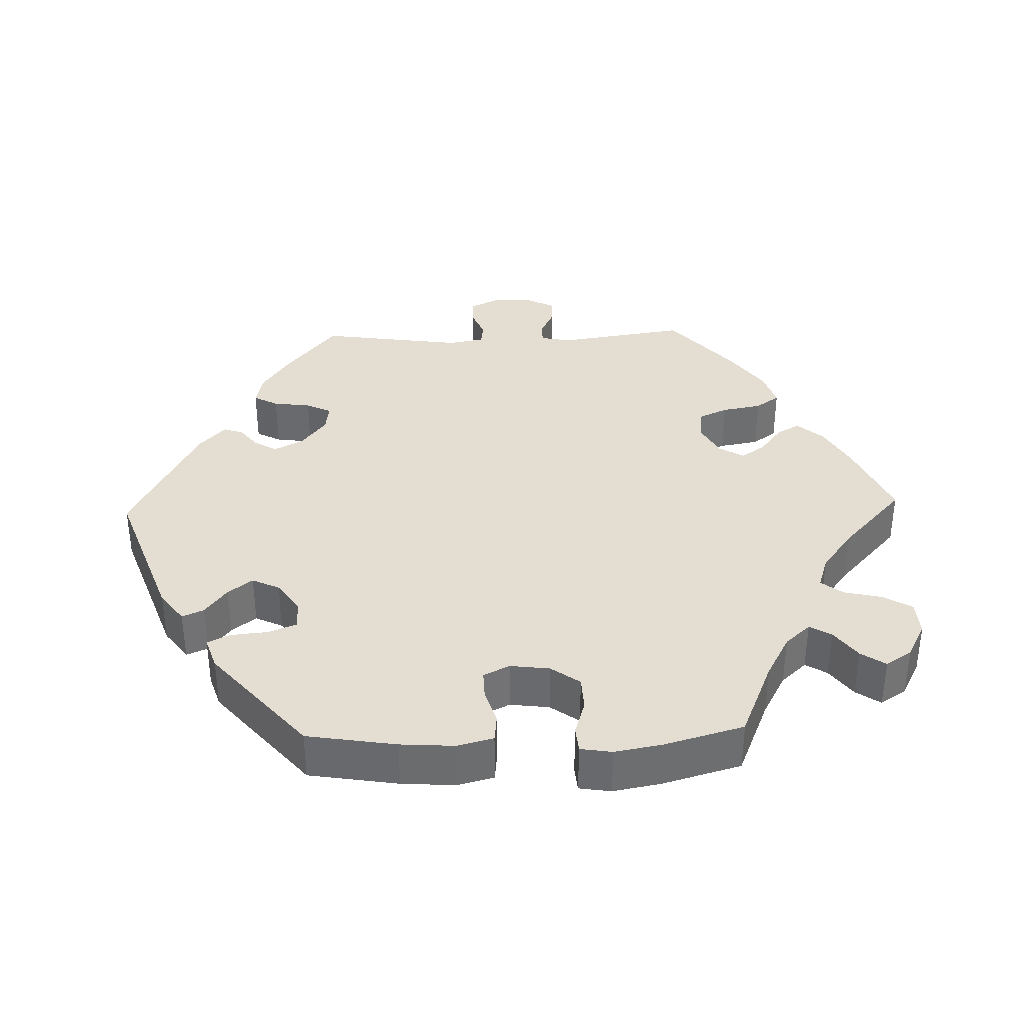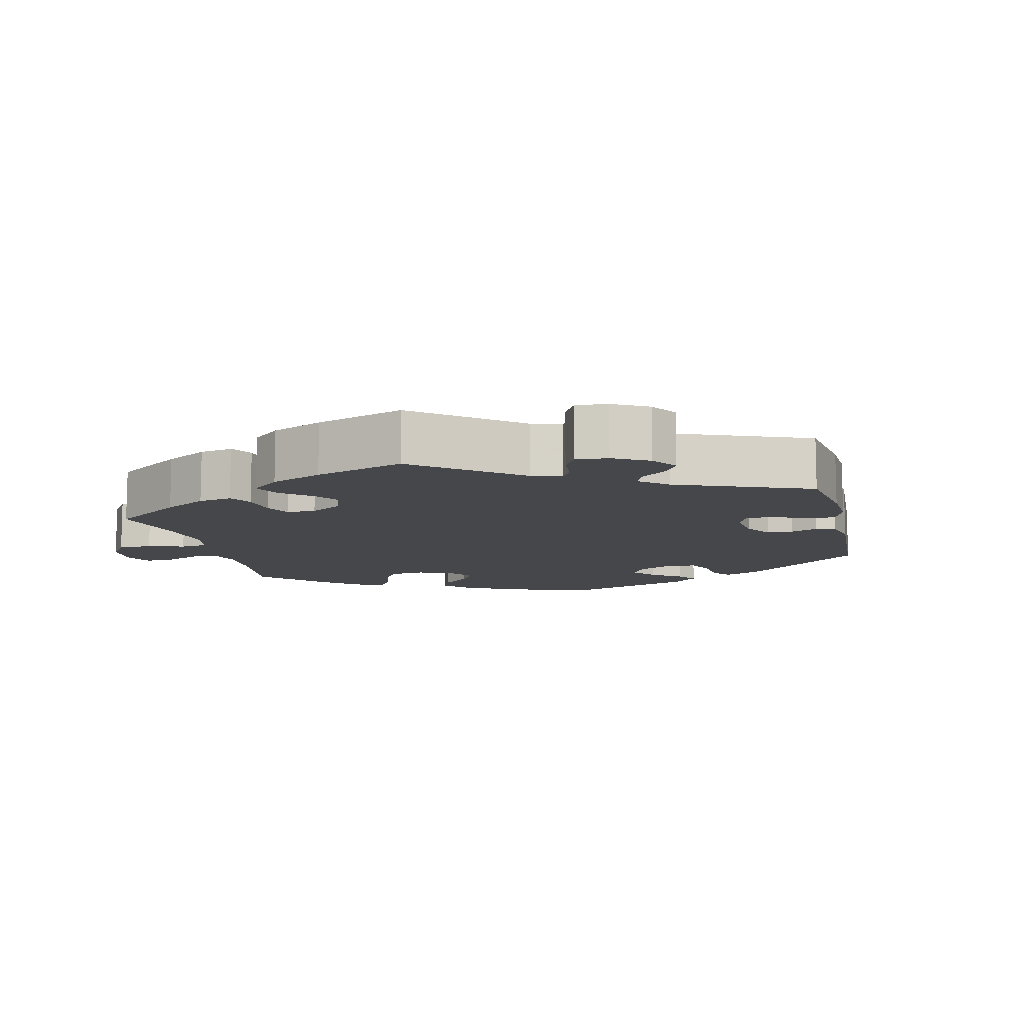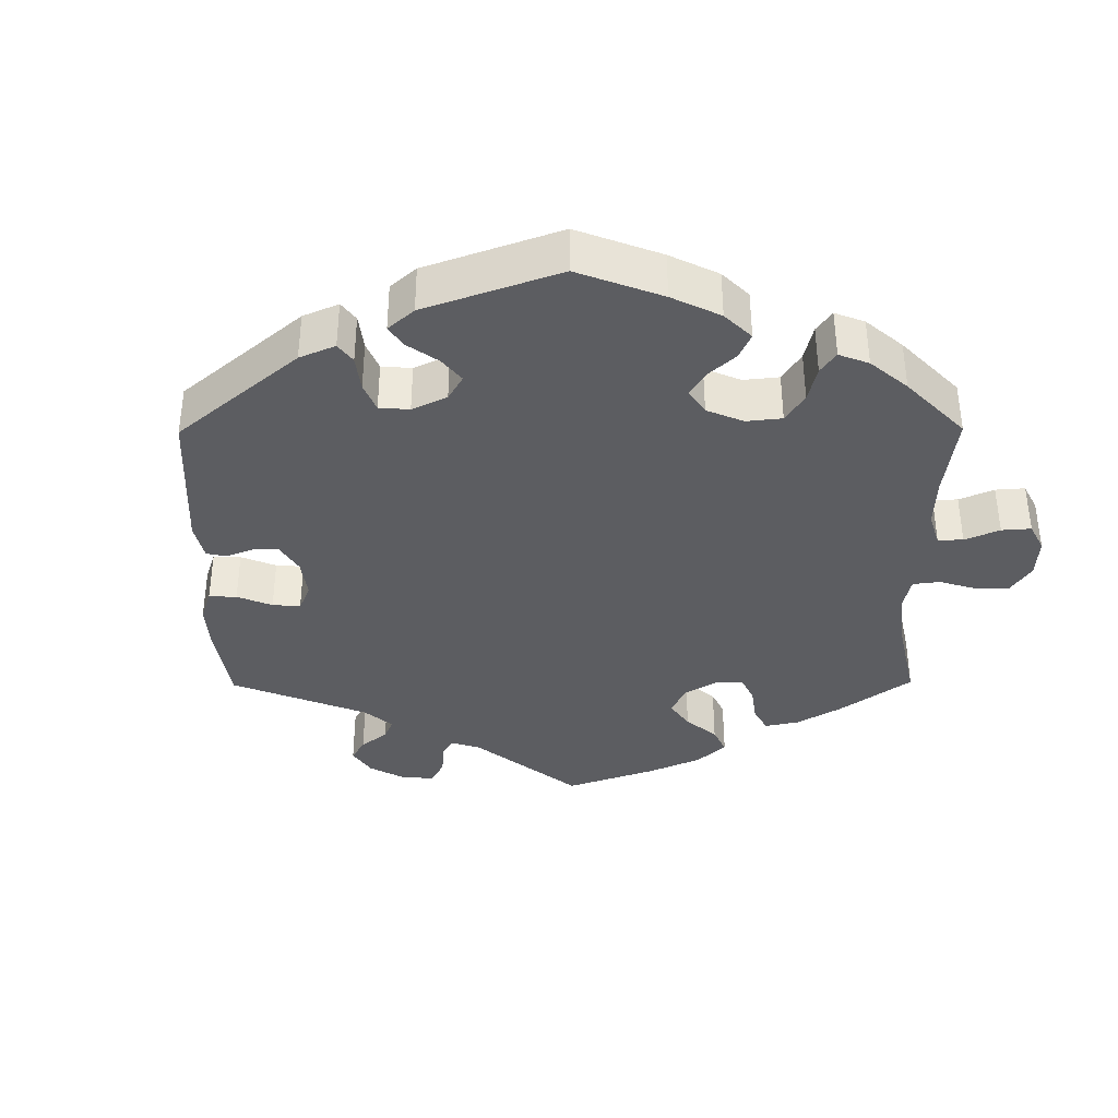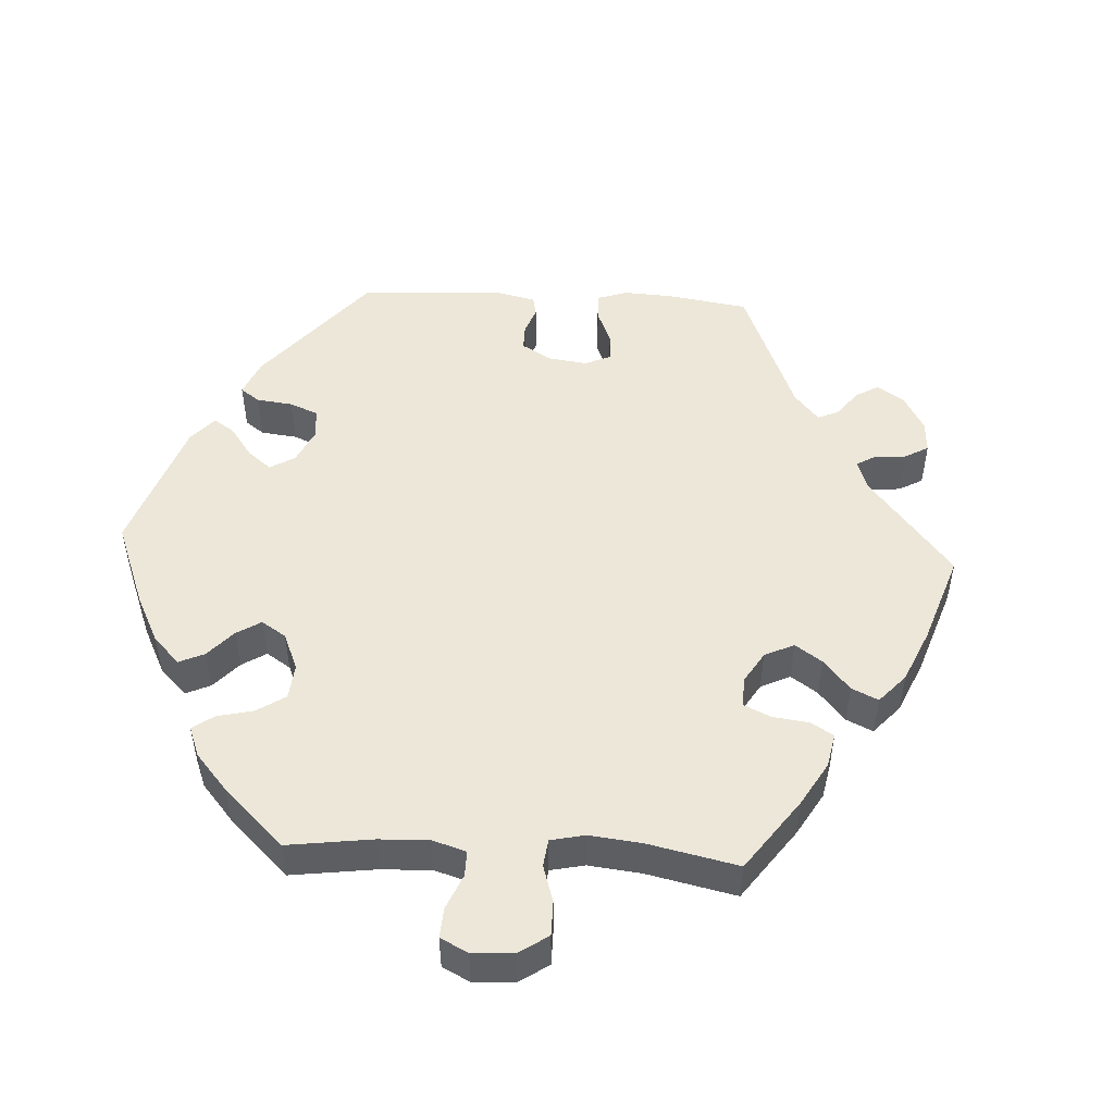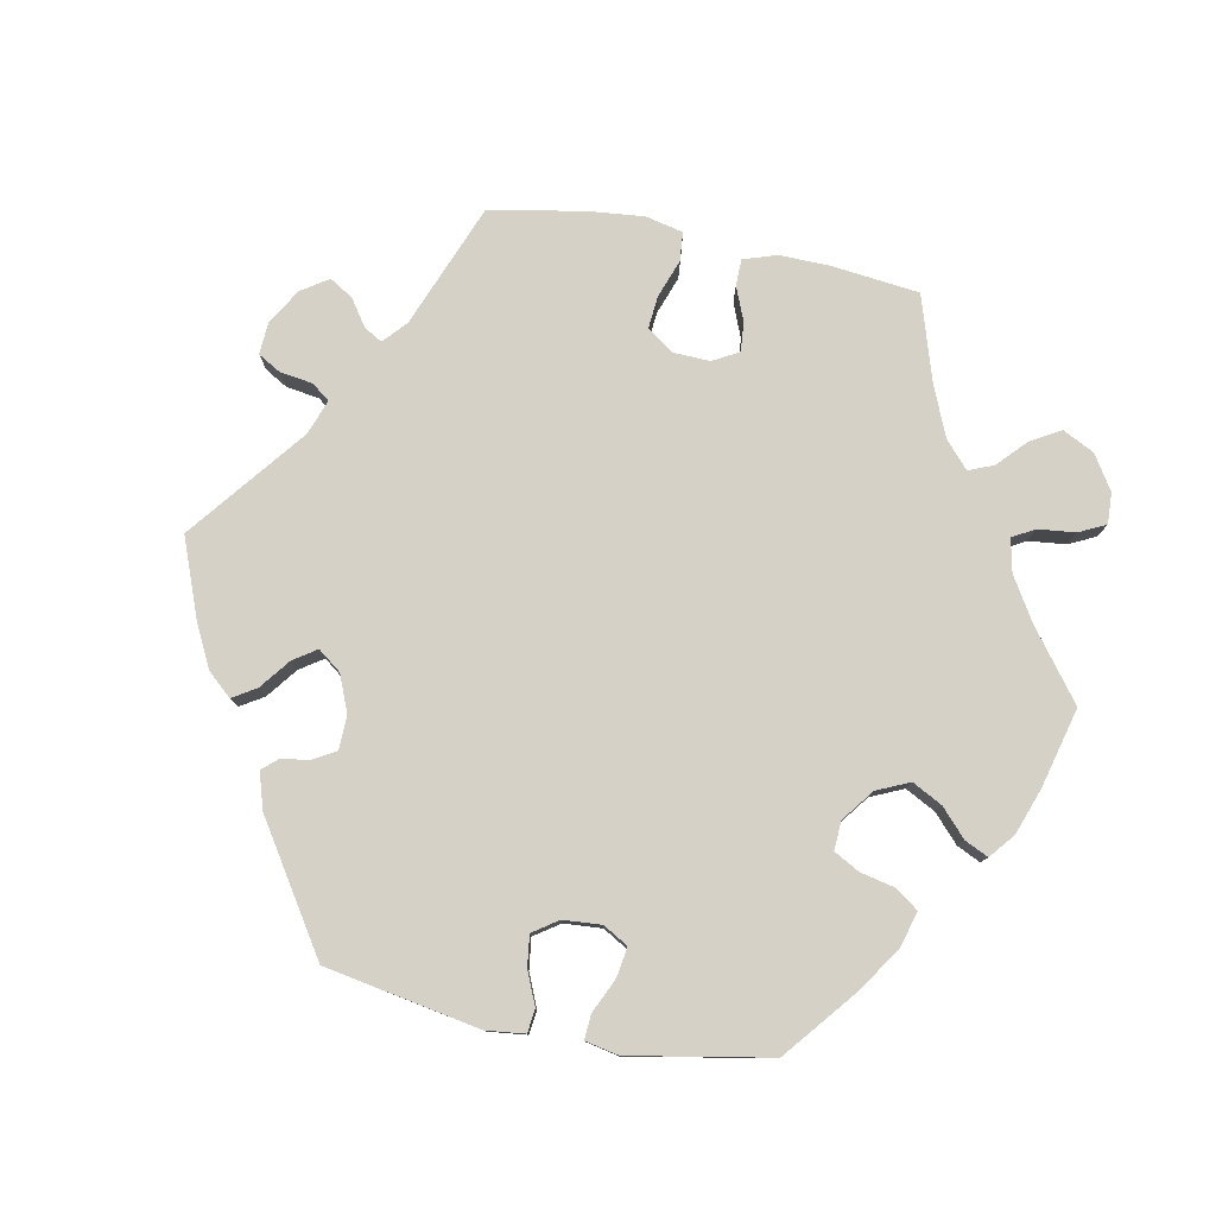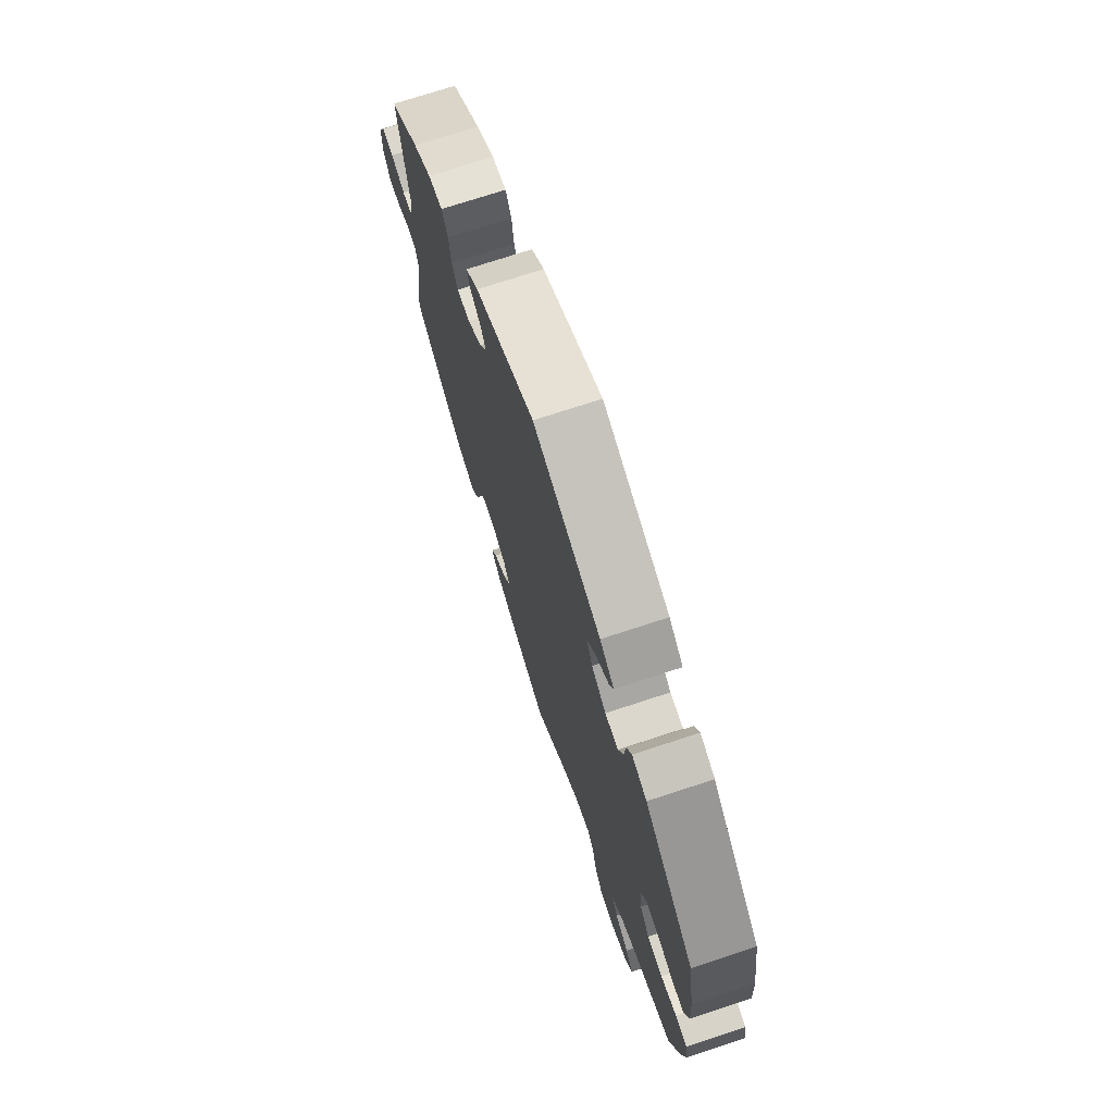
<metadata>
{"format":"obj","ext":"obj","renderer":"f3d","projection":"perspective","resolution":1024,"background":"white","views":[{"elev":36.2,"azim":88.2,"up":"+Y"},{"elev":-10.4,"azim":-106.8,"up":"+Y"},{"elev":-37.1,"azim":60.4,"up":"+Y"},{"elev":49.9,"azim":153.0,"up":"+Y"},{"elev":79.0,"azim":41.2,"up":"+Y"},{"elev":72.9,"azim":71.8,"up":"+Z"}]}
</metadata>
<code>
v -0.474 0.07 -0.108
v -0.483 0.07 -0.066
v -0.512 0.07 -0.066
v -0.552 0.07 -0.085
v -0.59 0.07 -0.086
v -0.61 0.07 -0.046
v -0.611 0.07 0.011
v -0.591 0.07 0.051
v -0.555 0.07 0.051
v -0.512 0.07 0.034
v -0.481 0.07 0.038
v -0.472 0.07 0.088
v -0.501 0.07 0.289
v -0.412 0.07 0.361
v -0.356 0.07 0.398
v -0.312 0.07 0.407
v -0.294 0.07 0.373
v -0.287 0.07 0.321
v -0.27 0.07 0.286
v -0.23 0.07 0.291
v -0.186 0.07 0.325
v -0.164 0.07 0.366
v -0.182 0.07 0.397
v -0.213 0.07 0.422
v -0.222 0.07 0.449
v -0.183 0.07 0.485
v -0.001 0.07 0.578
v 0.204 0.07 0.504
v 0.247 0.07 0.472
v 0.234 0.07 0.442
v 0.194 0.07 0.412
v 0.168 0.07 0.378
v 0.186 0.07 0.34
v 0.23 0.07 0.31
v 0.27 0.07 0.31
v 0.285 0.07 0.349
v 0.29 0.07 0.401
v 0.305 0.07 0.432
v 0.35 0.07 0.417
v 0.5 0.07 0.289
v 0.52 0.07 0.165
v 0.525 0.07 0.09
v 0.512 0.07 0.04
v 0.474 0.07 0.036
v 0.426 0.07 0.051
v 0.386 0.07 0.052
v 0.368 0.07 0.016
v 0.375 0.07 -0.039
v 0.404 0.07 -0.079
v 0.451 0.07 -0.081
v 0.5 0.07 -0.066
v 0.536 0.07 -0.069
v 0.543 0.07 -0.113
v 0.531 0.07 -0.179
v 0.5 0.07 -0.289
v 0.39 0.07 -0.335
v 0.329 0.07 -0.368
v 0.297 0.07 -0.403
v 0.315 0.07 -0.433
v 0.357 0.07 -0.464
v 0.38 0.07 -0.498
v 0.357 0.07 -0.534
v 0.307 0.07 -0.56
v 0.258 0.07 -0.557
v 0.234 0.07 -0.516
v 0.222 0.07 -0.464
v 0.199 0.07 -0.434
v 0.153 0.07 -0.449
v 0.094 0.07 -0.493
v 0.001 0.07 -0.578
v -0.111 0.07 -0.529
v -0.172 0.07 -0.495
v -0.204 0.07 -0.459
v -0.186 0.07 -0.427
v -0.146 0.07 -0.396
v -0.123 0.07 -0.363
v -0.144 0.07 -0.328
v -0.189 0.07 -0.304
v -0.234 0.07 -0.308
v -0.253 0.07 -0.349
v -0.263 0.07 -0.404
v -0.286 0.07 -0.437
v -0.337 0.07 -0.421
v -0.401 0.07 -0.375
v -0.501 0.07 -0.289
v -0.474 0 -0.108
v -0.483 0 -0.066
v -0.512 0 -0.066
v -0.552 0 -0.085
v -0.59 0 -0.086
v -0.61 0 -0.046
v -0.611 0 0.011
v -0.591 0 0.051
v -0.555 0 0.051
v -0.512 0 0.034
v -0.481 0 0.038
v -0.472 0 0.088
v -0.501 0 0.289
v -0.412 0 0.361
v -0.356 0 0.398
v -0.312 0 0.407
v -0.294 0 0.373
v -0.287 0 0.321
v -0.27 0 0.286
v -0.23 0 0.291
v -0.186 0 0.325
v -0.164 0 0.366
v -0.182 0 0.397
v -0.213 0 0.422
v -0.222 0 0.449
v -0.183 0 0.485
v -0.001 0 0.578
v 0.204 0 0.504
v 0.247 0 0.472
v 0.234 0 0.442
v 0.194 0 0.412
v 0.168 0 0.378
v 0.186 0 0.34
v 0.23 0 0.31
v 0.27 0 0.31
v 0.285 0 0.349
v 0.29 0 0.401
v 0.305 0 0.432
v 0.35 0 0.417
v 0.5 0 0.289
v 0.52 0 0.165
v 0.525 0 0.09
v 0.512 0 0.04
v 0.474 0 0.036
v 0.426 0 0.051
v 0.386 0 0.052
v 0.368 0 0.016
v 0.375 0 -0.039
v 0.404 0 -0.079
v 0.451 0 -0.081
v 0.5 0 -0.066
v 0.536 0 -0.069
v 0.543 0 -0.113
v 0.531 0 -0.179
v 0.5 0 -0.289
v 0.39 0 -0.335
v 0.329 0 -0.368
v 0.297 0 -0.403
v 0.315 0 -0.433
v 0.357 0 -0.464
v 0.38 0 -0.498
v 0.357 0 -0.534
v 0.307 0 -0.56
v 0.258 0 -0.557
v 0.234 0 -0.516
v 0.222 0 -0.464
v 0.199 0 -0.434
v 0.153 0 -0.449
v 0.094 0 -0.493
v 0.001 0 -0.578
v -0.111 0 -0.529
v -0.172 0 -0.495
v -0.204 0 -0.459
v -0.186 0 -0.427
v -0.146 0 -0.396
v -0.123 0 -0.363
v -0.144 0 -0.328
v -0.189 0 -0.304
v -0.234 0 -0.308
v -0.253 0 -0.349
v -0.263 0 -0.404
v -0.286 0 -0.437
v -0.337 0 -0.421
v -0.401 0 -0.375
v -0.501 0 -0.289
f 84 85 1
f 83 84 1 2
f 80 81 82 83
f 79 80 83 2
f 78 79 2
f 77 78 2
f 72 73 74 75
f 72 75 76
f 69 70 71 72
f 68 69 72 76
f 67 68 76 77
f 63 64 65 66
f 63 66 67
f 62 63 67
f 59 60 61 62
f 58 59 62 67
f 57 58 67 77
f 53 54 55 56
f 50 51 52 53
f 49 50 53 56
f 48 49 56 57
f 42 43 44 45
f 42 45 46
f 41 42 46
f 40 41 46
f 39 40 46 47
f 36 37 38 39
f 35 36 39 47
f 28 29 30 31
f 28 31 32
f 27 28 32
f 26 27 32 33
f 23 24 25 26
f 22 23 26 33
f 15 16 17 18
f 15 18 19
f 12 13 14 15
f 11 12 15 19
f 7 8 9 10
f 7 10 11
f 6 7 11
f 3 4 5 6
f 2 3 6 11
f 34 35 47 48
f 21 22 33 34
f 20 21 34 48
f 20 48 57 77
f 19 20 77
f 2 11 19 77
f 86 170 169
f 87 86 169 168
f 168 167 166 165
f 87 168 165 164
f 87 164 163
f 87 163 162
f 160 159 158 157
f 161 160 157
f 157 156 155 154
f 161 157 154 153
f 162 161 153 152
f 151 150 149 148
f 152 151 148
f 152 148 147
f 147 146 145 144
f 152 147 144 143
f 162 152 143 142
f 141 140 139 138
f 138 137 136 135
f 141 138 135 134
f 142 141 134 133
f 130 129 128 127
f 131 130 127
f 131 127 126
f 131 126 125
f 132 131 125 124
f 124 123 122 121
f 132 124 121 120
f 116 115 114 113
f 117 116 113
f 117 113 112
f 118 117 112 111
f 111 110 109 108
f 118 111 108 107
f 103 102 101 100
f 104 103 100
f 100 99 98 97
f 104 100 97 96
f 95 94 93 92
f 96 95 92
f 96 92 91
f 91 90 89 88
f 96 91 88 87
f 133 132 120 119
f 119 118 107 106
f 133 119 106 105
f 162 142 133 105
f 162 105 104
f 162 104 96 87
f 1 86 87 2
f 2 87 88 3
f 3 88 89 4
f 4 89 90 5
f 5 90 91 6
f 6 91 92 7
f 7 92 93 8
f 8 93 94 9
f 9 94 95 10
f 10 95 96 11
f 11 96 97 12
f 12 97 98 13
f 13 98 99 14
f 14 99 100 15
f 15 100 101 16
f 16 101 102 17
f 17 102 103 18
f 18 103 104 19
f 19 104 105 20
f 20 105 106 21
f 21 106 107 22
f 22 107 108 23
f 23 108 109 24
f 24 109 110 25
f 25 110 111 26
f 26 111 112 27
f 27 112 113 28
f 28 113 114 29
f 29 114 115 30
f 30 115 116 31
f 31 116 117 32
f 32 117 118 33
f 33 118 119 34
f 34 119 120 35
f 35 120 121 36
f 36 121 122 37
f 37 122 123 38
f 38 123 124 39
f 39 124 125 40
f 40 125 126 41
f 41 126 127 42
f 42 127 128 43
f 43 128 129 44
f 44 129 130 45
f 45 130 131 46
f 46 131 132 47
f 47 132 133 48
f 48 133 134 49
f 49 134 135 50
f 50 135 136 51
f 51 136 137 52
f 52 137 138 53
f 53 138 139 54
f 54 139 140 55
f 55 140 141 56
f 56 141 142 57
f 57 142 143 58
f 58 143 144 59
f 59 144 145 60
f 60 145 146 61
f 61 146 147 62
f 62 147 148 63
f 63 148 149 64
f 64 149 150 65
f 65 150 151 66
f 66 151 152 67
f 67 152 153 68
f 68 153 154 69
f 69 154 155 70
f 70 155 156 71
f 71 156 157 72
f 72 157 158 73
f 73 158 159 74
f 74 159 160 75
f 75 160 161 76
f 76 161 162 77
f 77 162 163 78
f 78 163 164 79
f 79 164 165 80
f 80 165 166 81
f 81 166 167 82
f 82 167 168 83
f 83 168 169 84
f 84 169 170 85
f 85 170 86 1

</code>
